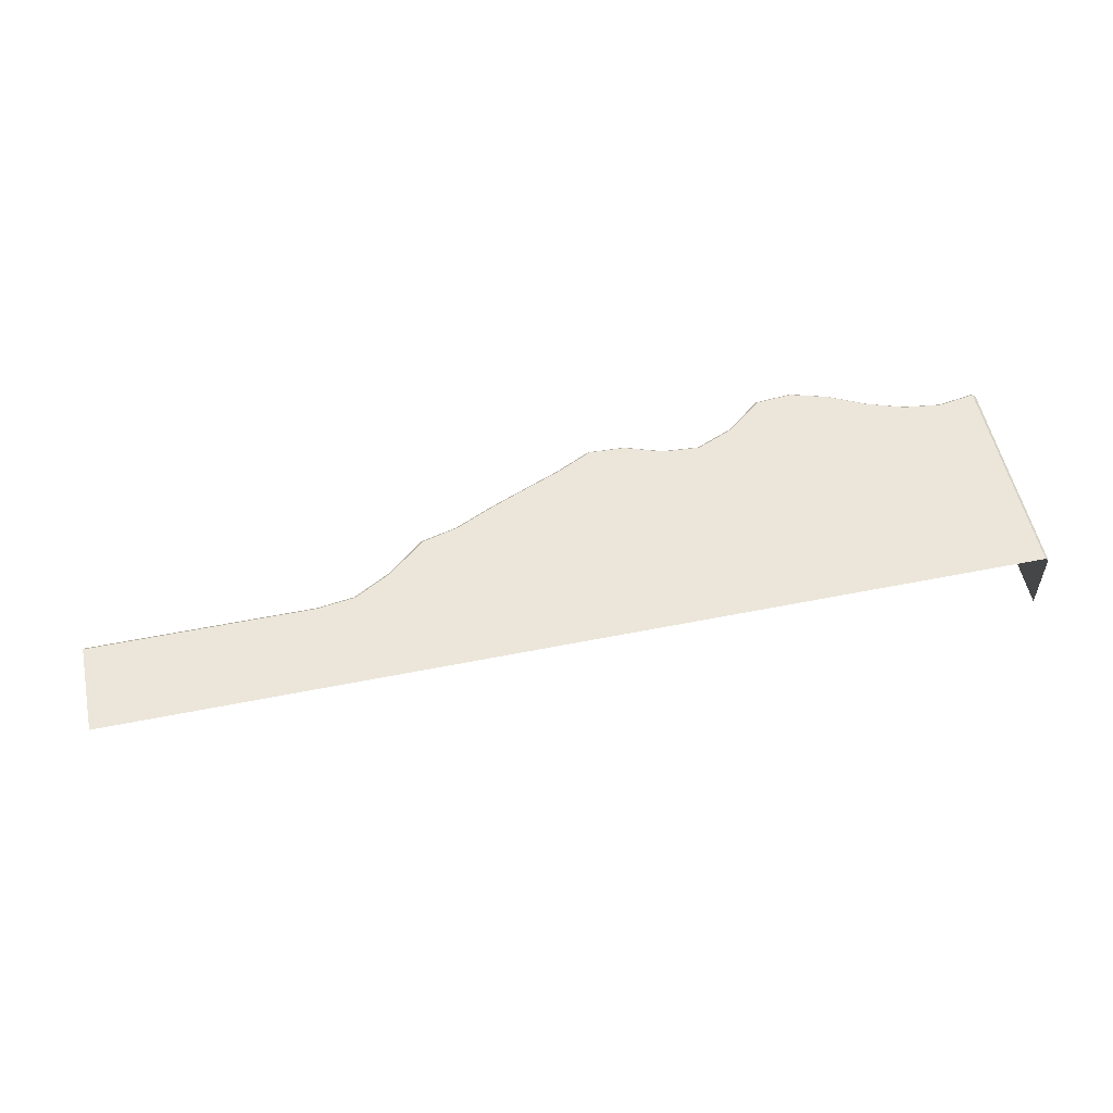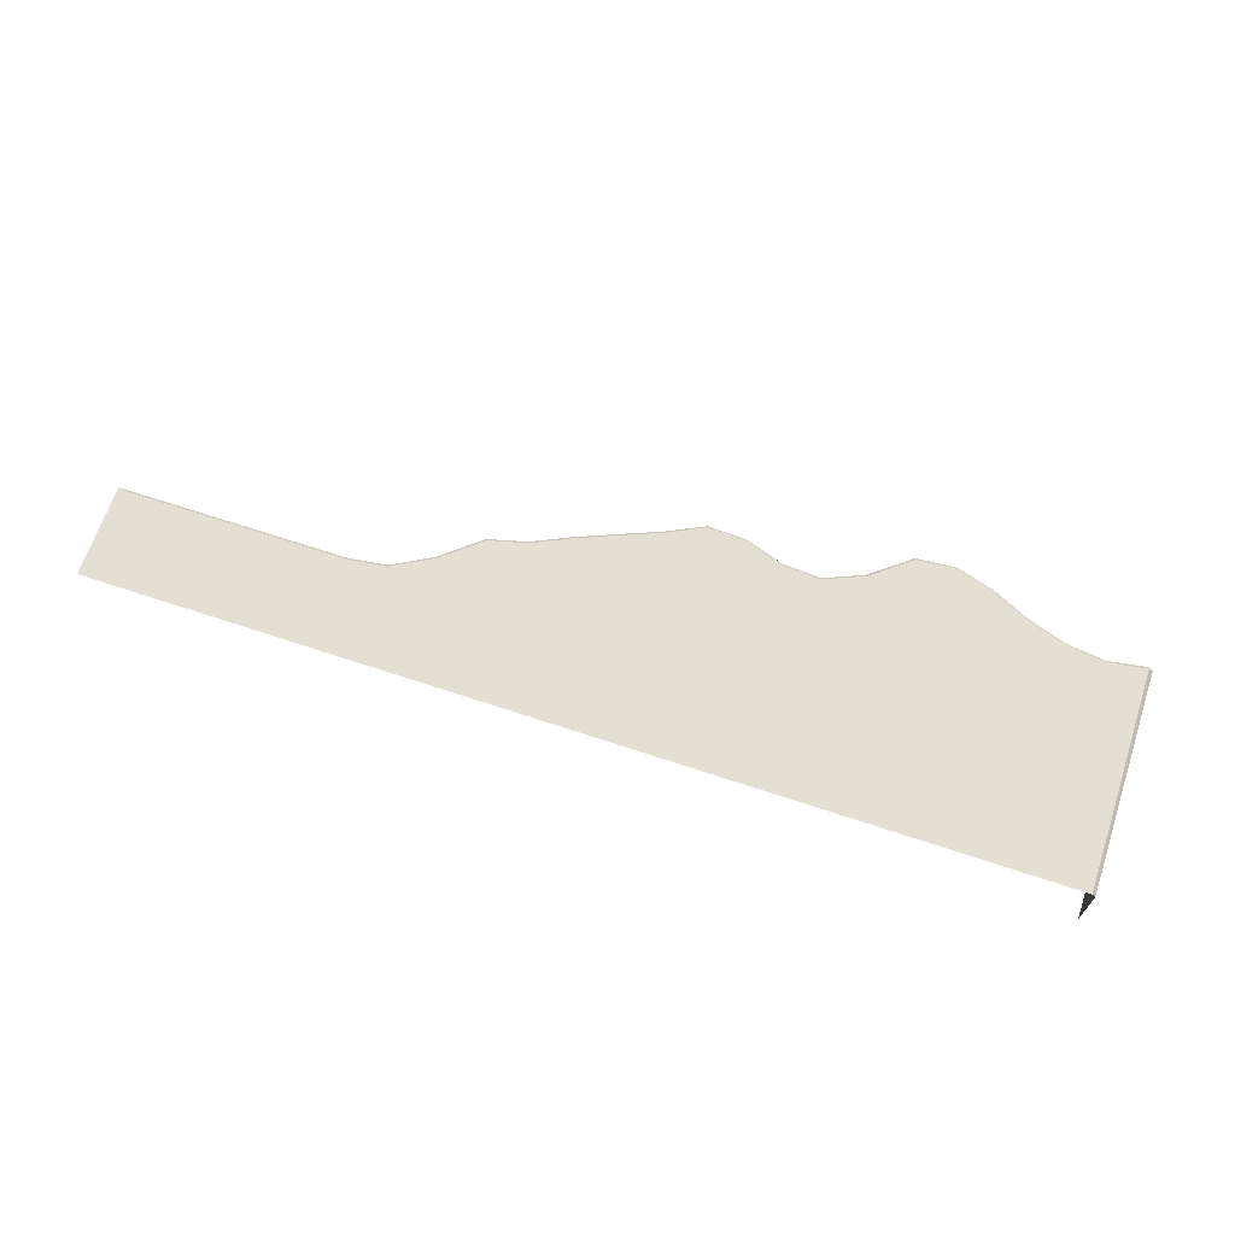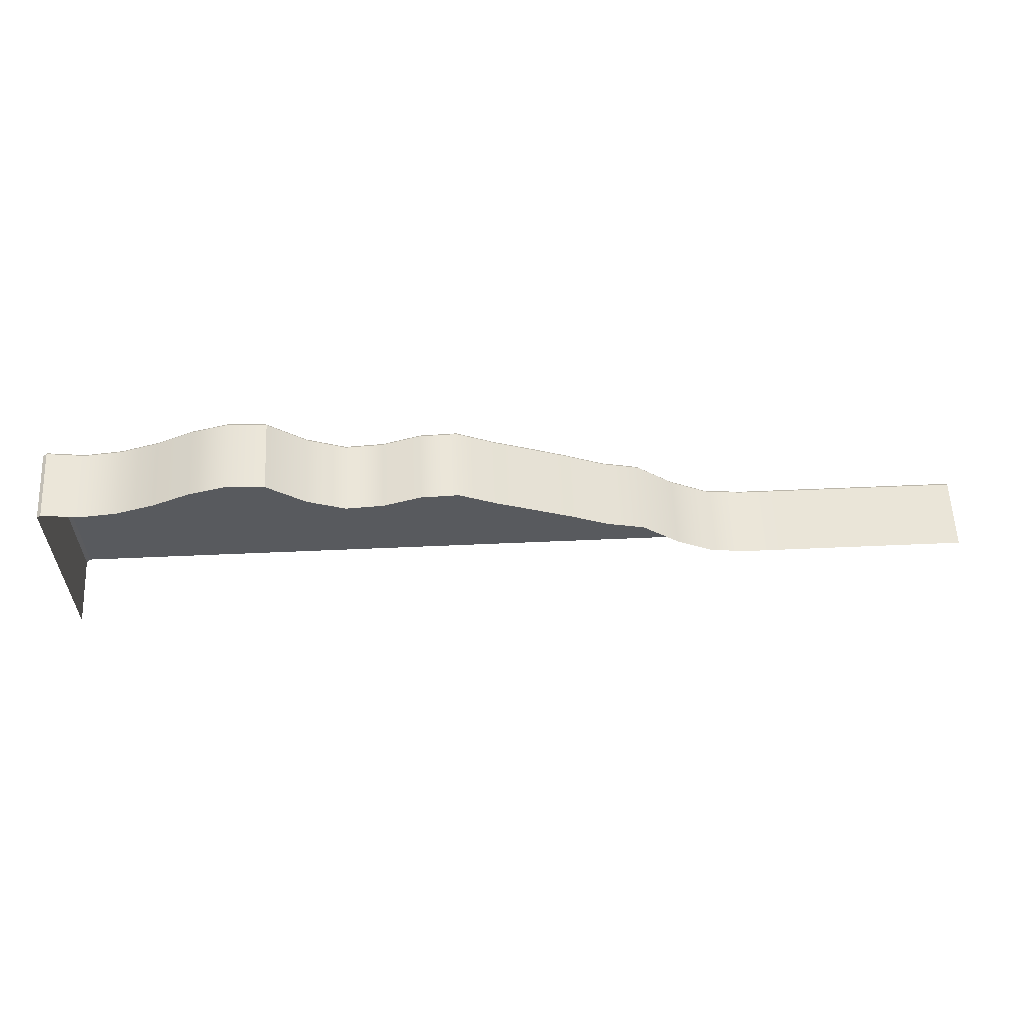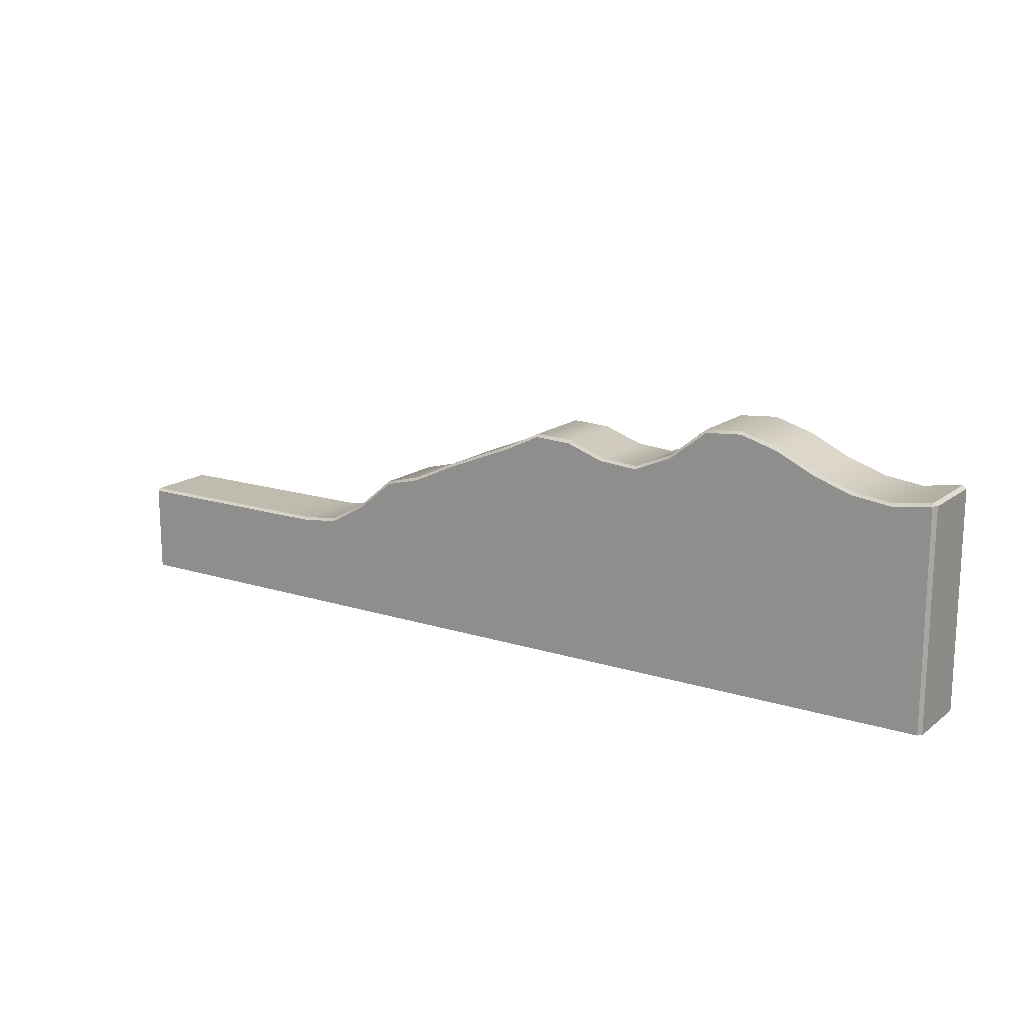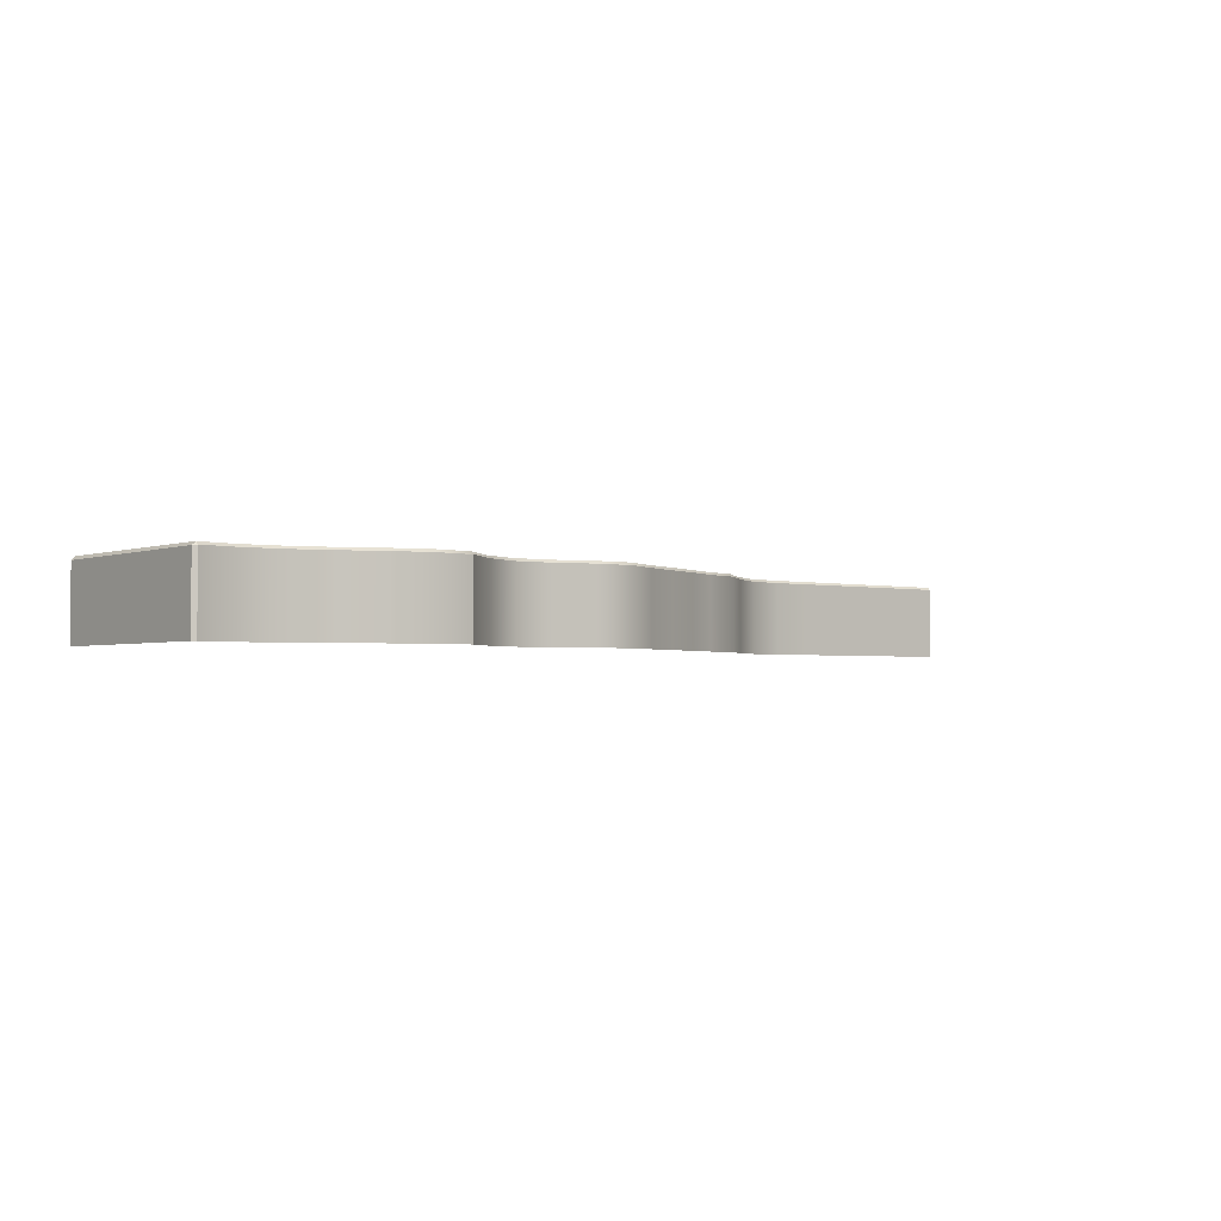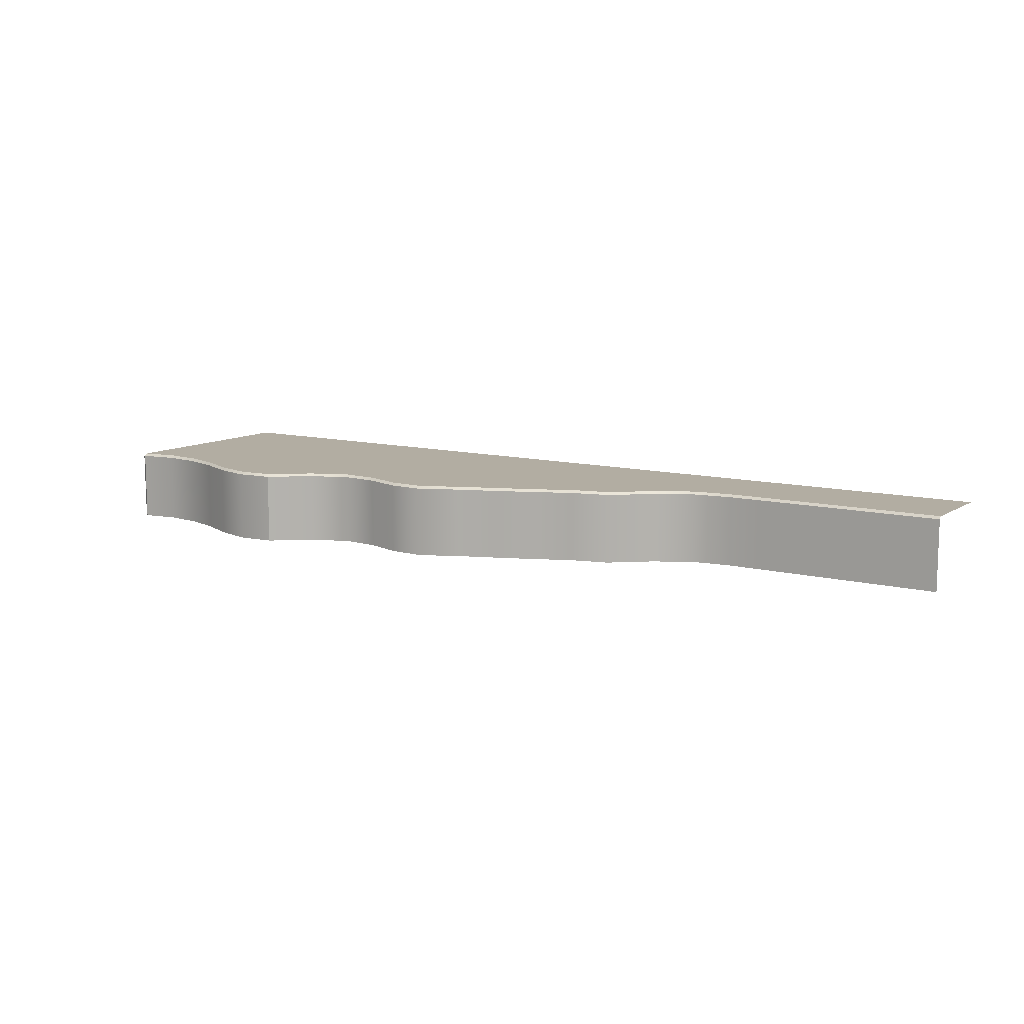
<metadata>
{"format":"obj","ext":"obj","renderer":"f3d","projection":"perspective","resolution":1024,"background":"white","views":[{"elev":54.5,"azim":-12.0,"up":"+Z"},{"elev":66.8,"azim":18.5,"up":"+Z"},{"elev":58.9,"azim":177.4,"up":"+Y"},{"elev":15.9,"azim":33.4,"up":"+Y"},{"elev":-2.3,"azim":141.4,"up":"+Z"},{"elev":10.6,"azim":-147.0,"up":"+Z"}]}
</metadata>
<code>
g default
v -1255 -345.3 100.5
v -1155 -345.3 100.5
v -1255 -96.56 -99.53
v -1155 -96.56 -99.53
v -1055 -345.3 100.5
v -1055 -96.56 -99.53
v -955.4 -345.3 100.5
v -955.4 -96.56 -99.53
v -855.4 -345.3 100.5
v -855.4 -96.56 -99.53
v -755.4 -345.3 100.5
v -755.4 -96.56 -99.53
v -655.4 -345.3 100.5
v -655.4 -96.56 -99.53
v -555.4 -345.3 100.5
v -555.4 -83.05 -99.53
v -455.4 -345.3 100.5
v -455.4 -26.91 -99.53
v -355.4 -345.3 100.5
v -355.4 57.29 -99.53
v -255.4 -345.3 100.5
v -255.4 83.28 -99.53
v -155.4 -345.3 100.5
v -155.4 130.1 -99.53
v -55.36 -345.3 100.5
v -55.36 171.6 -99.53
v 44.64 -345.3 100.5
v 44.64 212.2 -99.53
v 144.6 -345.3 100.5
v 144.6 261 -99.53
v 244.6 -345.3 100.5
v 244.6 256.9 -99.53
v 344.6 -345.3 100.5
v 344.6 222.6 -99.53
v 444.6 -345.3 100.5
v 444.6 215.3 -99.53
v 544.6 -345.3 100.5
v 544.6 257.9 -99.53
v 644.6 -345.3 100.5
v 644.6 338 -99.53
v 744.6 -345.3 100.5
v 744.6 346.3 -99.53
v 844.6 -345.3 100.5
v 844.6 317.2 -99.53
v 944.6 -345.3 100.5
v 944.6 269 -99.53
v 1045 -345.3 100.5
v 1045 235.6 -99.53
v 1145 -345.3 100.5
v 1145 223.3 -99.53
v 1245 -345.3 100.5
v 1245 239.4 -99.53
v -1255 -103.6 100.5
v -1255 -96.56 93.47
v -1155 -96.56 93.47
v -1155 -103.6 100.5
v -1055 -96.56 93.47
v -1055 -103.6 100.5
v -955.4 -96.56 93.47
v -955.4 -103.6 100.5
v -855.4 -96.56 93.47
v -855.4 -103.6 100.5
v -755.4 -96.56 93.47
v -755.4 -103.6 100.5
v -655.4 -96.56 93.47
v -654.9 -103.6 100.5
v -555.4 -83.05 93.47
v -553.1 -89.8 100.5
v -455.4 -26.91 93.47
v -451.4 -32.69 100.5
v -355.4 57.29 93.47
v -352.1 50.92 100.5
v -255.4 83.28 93.47
v -253 76.67 100.5
v -155.4 130.1 93.47
v -152.5 123.7 100.5
v -55.36 171.6 93.21
v -55.36 164.4 100.5
v 44.64 212.2 93.47
v 47.49 205.8 100.5
v 144.6 261 93.47
v 146.1 254 100.5
v 244.6 256.9 93.47
v 243.3 249.9 100.5
v 344.6 222.6 93.47
v 343.2 215.7 100.5
v 444.6 215.3 93.47
v 445.8 208.2 100.5
v 544.6 257.9 93.47
v 548.3 251.9 100.5
v 644.6 338 93.47
v 647.3 331.2 100.5
v 744.6 346.3 93.47
v 743.9 339.2 100.5
v 844.6 317.2 93.47
v 842.1 310.6 100.5
v 944.6 269 93.47
v 942 262.5 100.5
v 1045 235.6 93.47
v 1043 228.8 100.5
v 1145 223.3 93.47
v 1145 216.2 100.5
v 1245 239.4 93.47
v 1245 232.3 100.5
v 1254 -345.3 91.07
v 1255 232.5 92
v 1255 231.5 -99.53
v 1254 -346.3 -100.5
g piece_3
f 54 53 56 55
f 55 56 58 57
f 57 58 60 59
f 59 60 62 61
f 61 62 64 63
f 63 64 66 65
f 65 66 68 67
f 67 68 70 69
f 69 70 72 71
f 71 72 74 73
f 73 74 76 75
f 75 76 78 77
f 77 78 80 79
f 79 80 82 81
f 81 82 84 83
f 83 84 86 85
f 85 86 88 87
f 87 88 90 89
f 89 90 92 91
f 91 92 94 93
f 93 94 96 95
f 95 96 98 97
f 97 98 100 99
f 99 100 102 101
f 101 102 104 103
f 1 2 56 53
f 54 55 4 3
f 4 55 57 6
f 56 2 5 58
f 6 57 59 8
f 58 5 7 60
f 8 59 61 10
f 60 7 9 62
f 10 61 63 12
f 62 9 11 64
f 12 63 65 14
f 64 11 13 66
f 14 65 67 16
f 66 13 15 68
f 16 67 69 18
f 68 15 17 70
f 18 69 71 20
f 70 17 19 72
f 20 71 73 22
f 72 19 21 74
f 22 73 75 24
f 74 21 23 76
f 24 75 77 26
f 76 23 25 78
f 26 77 79 28
f 78 25 27 80
f 28 79 81 30
f 80 27 29 82
f 30 81 83 32
f 82 29 31 84
f 32 83 85 34
f 84 31 33 86
f 34 85 87 36
f 86 33 35 88
f 36 87 89 38
f 88 35 37 90
f 38 89 91 40
f 90 37 39 92
f 40 91 93 42
f 92 39 41 94
f 42 93 95 44
f 94 41 43 96
f 44 95 97 46
f 96 43 45 98
f 46 97 99 48
f 98 45 47 100
f 48 99 101 50
f 100 47 49 102
f 50 101 103 52
f 102 49 51 104
f 104 51 105 106
f 52 103 106 107
f 103 104 106
f 107 106 105 108

</code>
